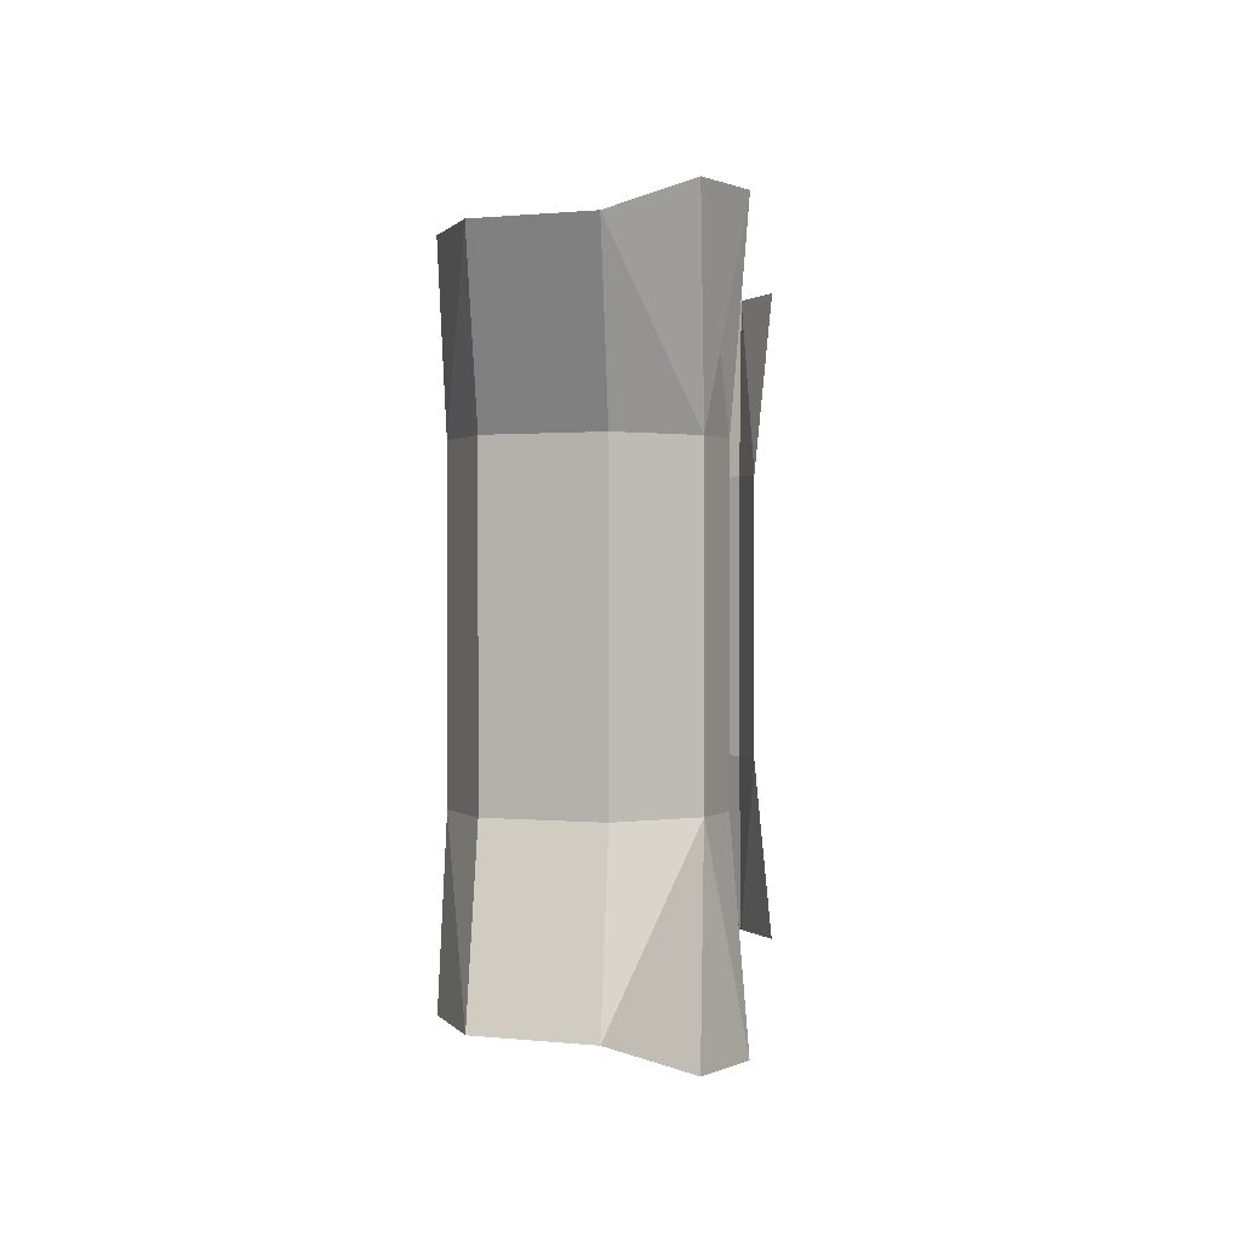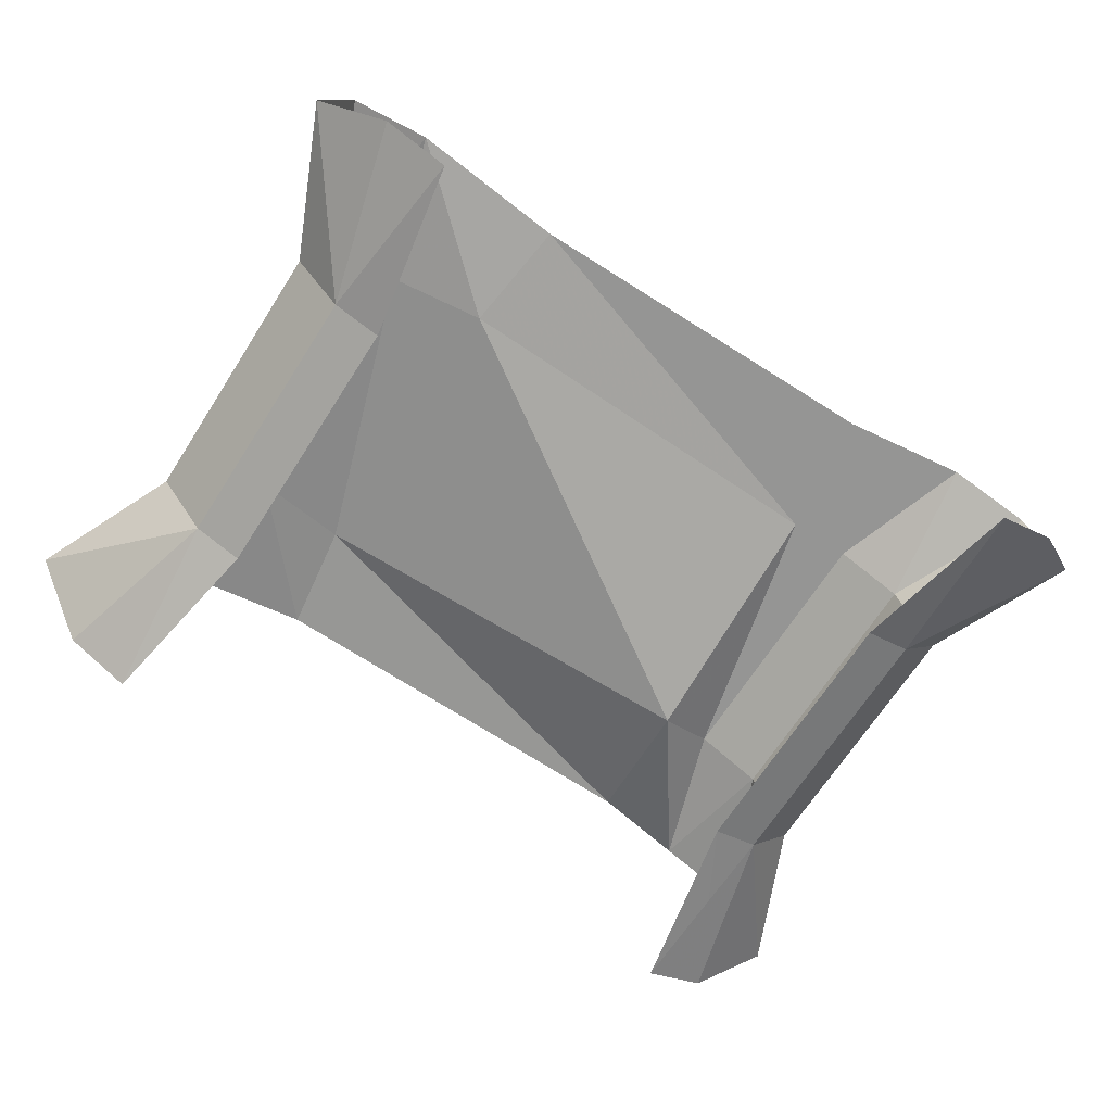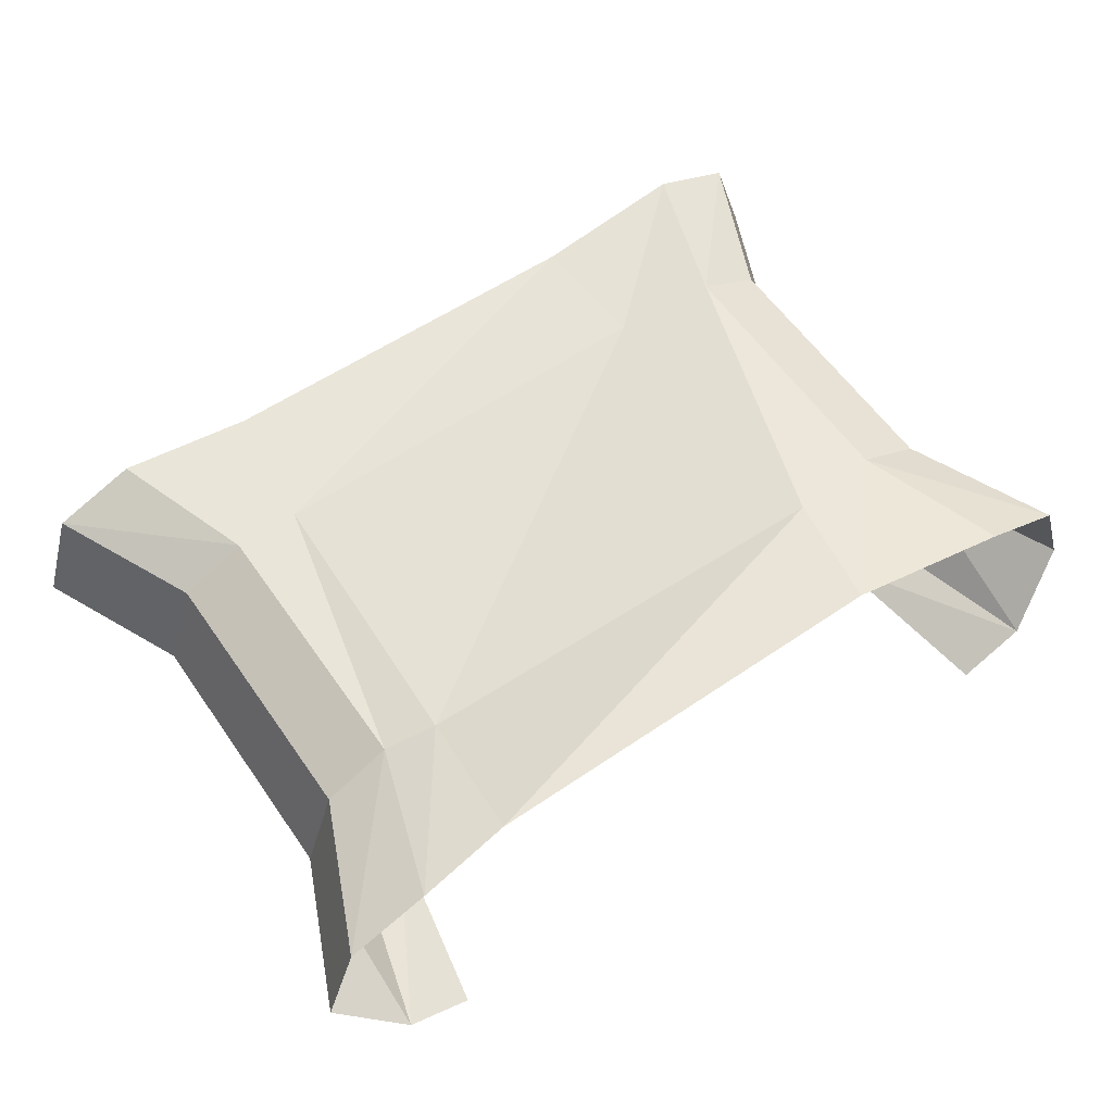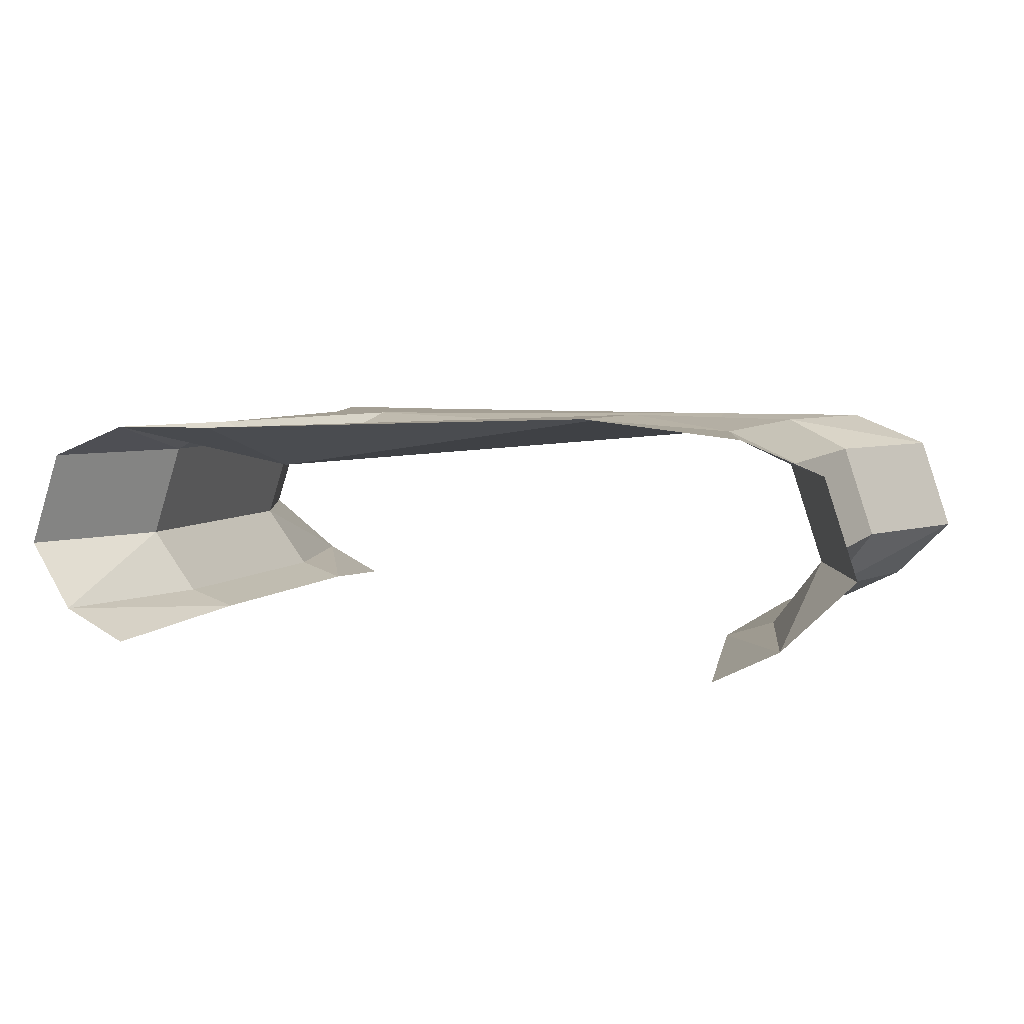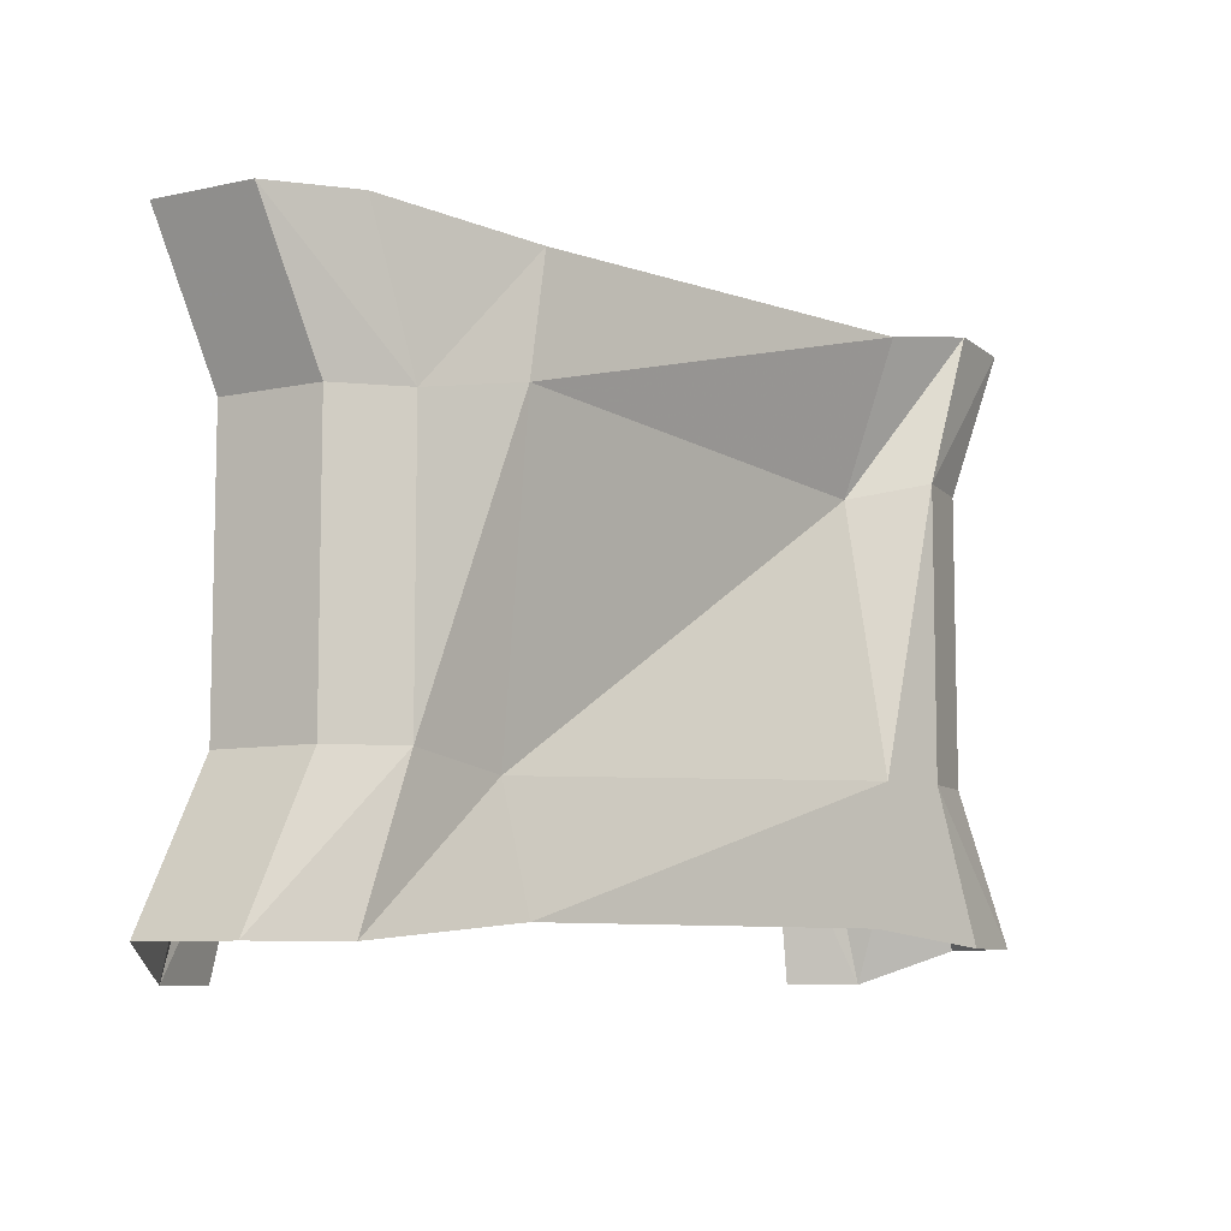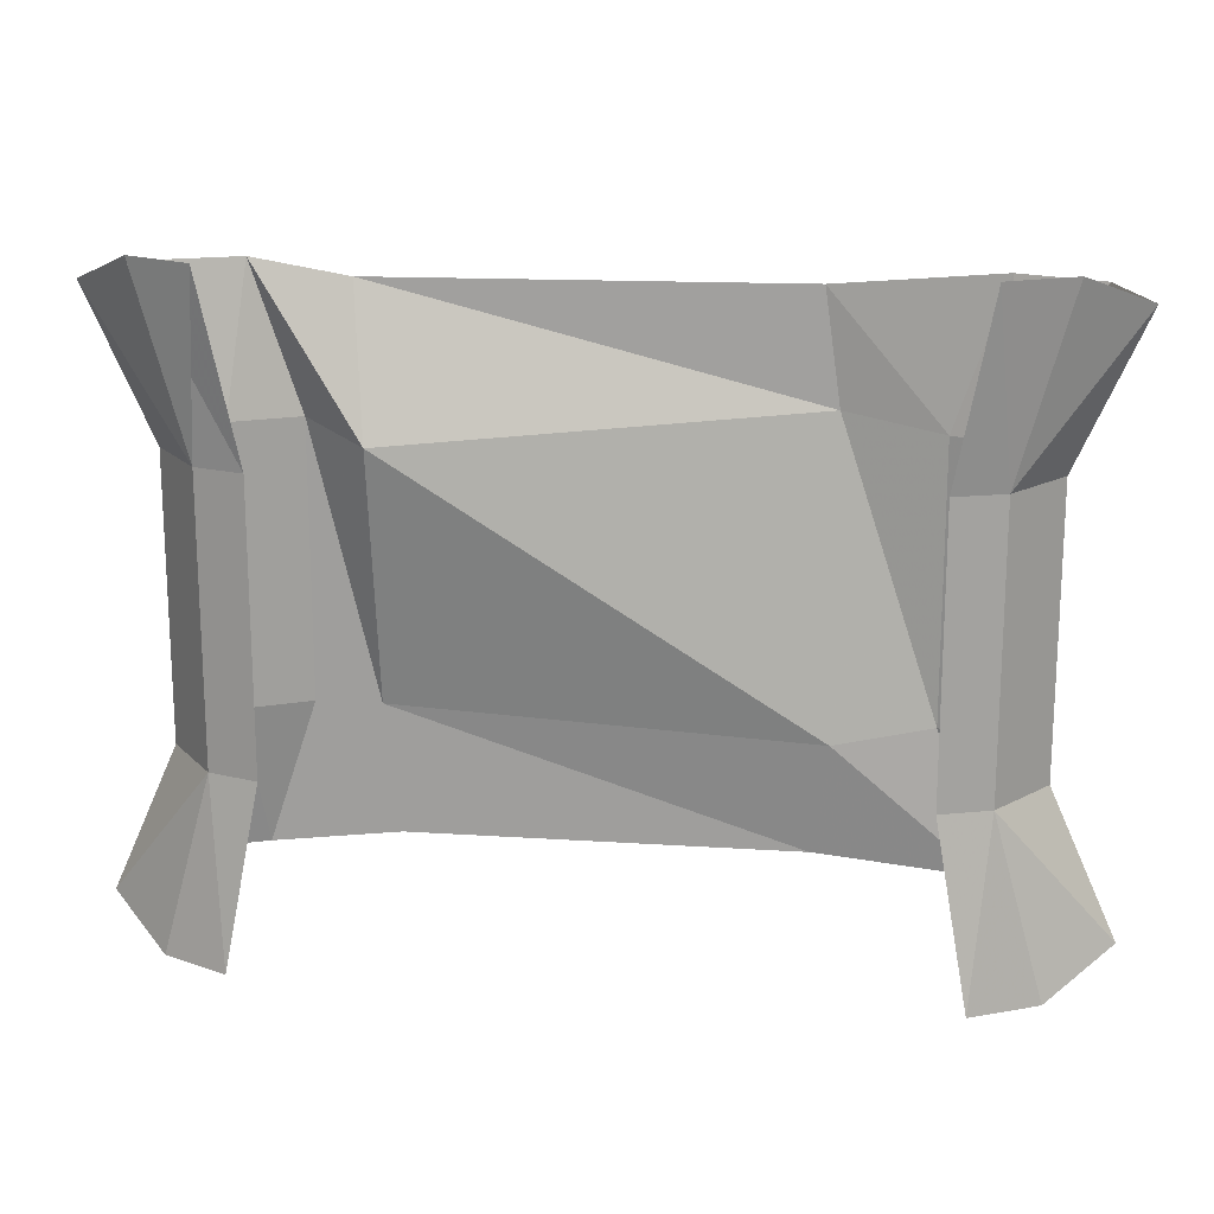
<metadata>
{"format":"obj","ext":"obj","renderer":"f3d","projection":"perspective","resolution":1024,"background":"white","views":[{"elev":0.7,"azim":-85.2,"up":"+Z"},{"elev":-67.4,"azim":147.4,"up":"+Y"},{"elev":58.4,"azim":-34.5,"up":"+Y"},{"elev":5.5,"azim":21.2,"up":"+Y"},{"elev":-8.2,"azim":139.1,"up":"+Z"},{"elev":17.6,"azim":7.4,"up":"+Z"}]}
</metadata>
<code>
v 0.1953 -0.0625 -0.05469
v 0.2266 -0.0625 -0.125
v 0.1953 -0.09375 -0.1406
v 0.1719 -0.09375 -0.05469
v 0.1953 -0.0625 0.07812
v 0.1797 -0.01562 -0.05469
v 0.2109 -0.01562 -0.125
v 0.1797 -0.01562 0.07812
v 0.1719 -0.09375 0.07812
v 0.1484 -0.1016 -0.05469
v 0.1641 -0.1094 -0.1406
v 0.2266 -0.0625 0.1484
v 0.1484 0 -0.05469
v 0.1719 0 -0.125
v 0.1484 0 0.07812
v 0.1016 0.007812 0.08594
v 0.1016 -0.007812 -0.0625
v 0.09375 0 -0.1172
v -0.1016 0 -0.05469
v -0.09375 0 -0.1172
v -0.1328 0 -0.05469
v -0.1562 0 -0.125
v -0.1953 -0.01562 -0.125
v -0.1641 -0.01562 -0.05469
v -0.2109 -0.0625 -0.125
v -0.1797 -0.0625 -0.05469
v -0.1562 -0.09375 -0.05469
v -0.1797 -0.09375 -0.1406
v -0.1797 -0.0625 0.07812
v -0.1562 -0.09375 0.07812
v -0.2109 -0.0625 0.1484
v -0.1797 -0.09375 0.1641
v -0.1484 -0.1094 0.1641
v -0.1328 -0.1016 0.07812
v -0.1328 -0.1016 -0.05469
v -0.1484 -0.1094 -0.1406
v 0.1953 -0.09375 0.1641
v 0.2109 -0.01562 0.1484
v 0.1719 0 0.1484
v 0.09375 0.007812 0.1406
v -0.1094 0 0.1406
v -0.1016 -0.02344 0.07031
v -0.1328 0 0.07812
v -0.1641 -0.01562 0.07812
v -0.1953 -0.01562 0.1484
v -0.1562 0 0.1484
v 0.1484 -0.1016 0.07812
v 0.1641 -0.1094 0.1641
f 1 2 3
f 1 3 4
f 1 4 5
f 1 5 6
f 1 6 7
f 1 7 2
f 3 11 4
f 4 11 10
f 4 10 9
f 4 9 5
f 5 9 12
f 5 12 8
f 5 8 6
f 6 8 13
f 6 13 14
f 6 14 7
f 8 15 13
f 22 21 23
f 21 24 23
f 23 24 25
f 24 26 25
f 25 26 27
f 25 27 28
f 26 29 30
f 26 30 27
f 29 31 32
f 29 32 30
f 30 32 33
f 35 36 28
f 35 28 27
f 12 9 37
f 12 38 8
f 8 38 15
f 15 38 39
f 21 43 24
f 43 44 24
f 24 44 26
f 44 29 26
f 29 44 45
f 29 45 31
f 44 43 46
f 44 46 45
f 47 48 37
f 47 37 9
f 47 9 10
f 1 2 6
f 1 6 8
f 1 8 5
f 1 5 9
f 1 9 4
f 1 4 2
f 2 4 3
f 6 7 13
f 6 13 15
f 6 15 8
f 22 23 24
f 22 24 21
f 23 25 26
f 23 26 24
f 25 28 26
f 26 28 27
f 26 27 29
f 27 30 29
f 29 30 31
f 12 37 5
f 12 5 38
f 8 15 39
f 8 39 38
f 8 38 5
f 21 24 44
f 21 44 43
f 24 26 29
f 24 29 44
f 29 31 44
f 44 31 45
f 44 45 43
f 45 46 43
f 37 9 5
f 13 7 14
f 6 2 7
f 31 30 32
f 3 4 10
f 3 10 11
f 33 32 34
f 34 32 30
f 34 30 35
f 35 30 27
f 35 27 36
f 27 28 36
f 47 10 4
f 47 4 9
f 47 9 48
f 48 9 37
f 13 15 16
f 13 16 17
f 13 17 14
f 14 17 18
f 20 19 21
f 20 21 22
f 15 39 40
f 15 40 16
f 19 42 43
f 19 43 21
f 46 43 42
f 46 42 41
f 18 17 19
f 18 19 20
f 16 40 41
f 16 41 42
f 16 42 17
f 17 42 19

</code>
